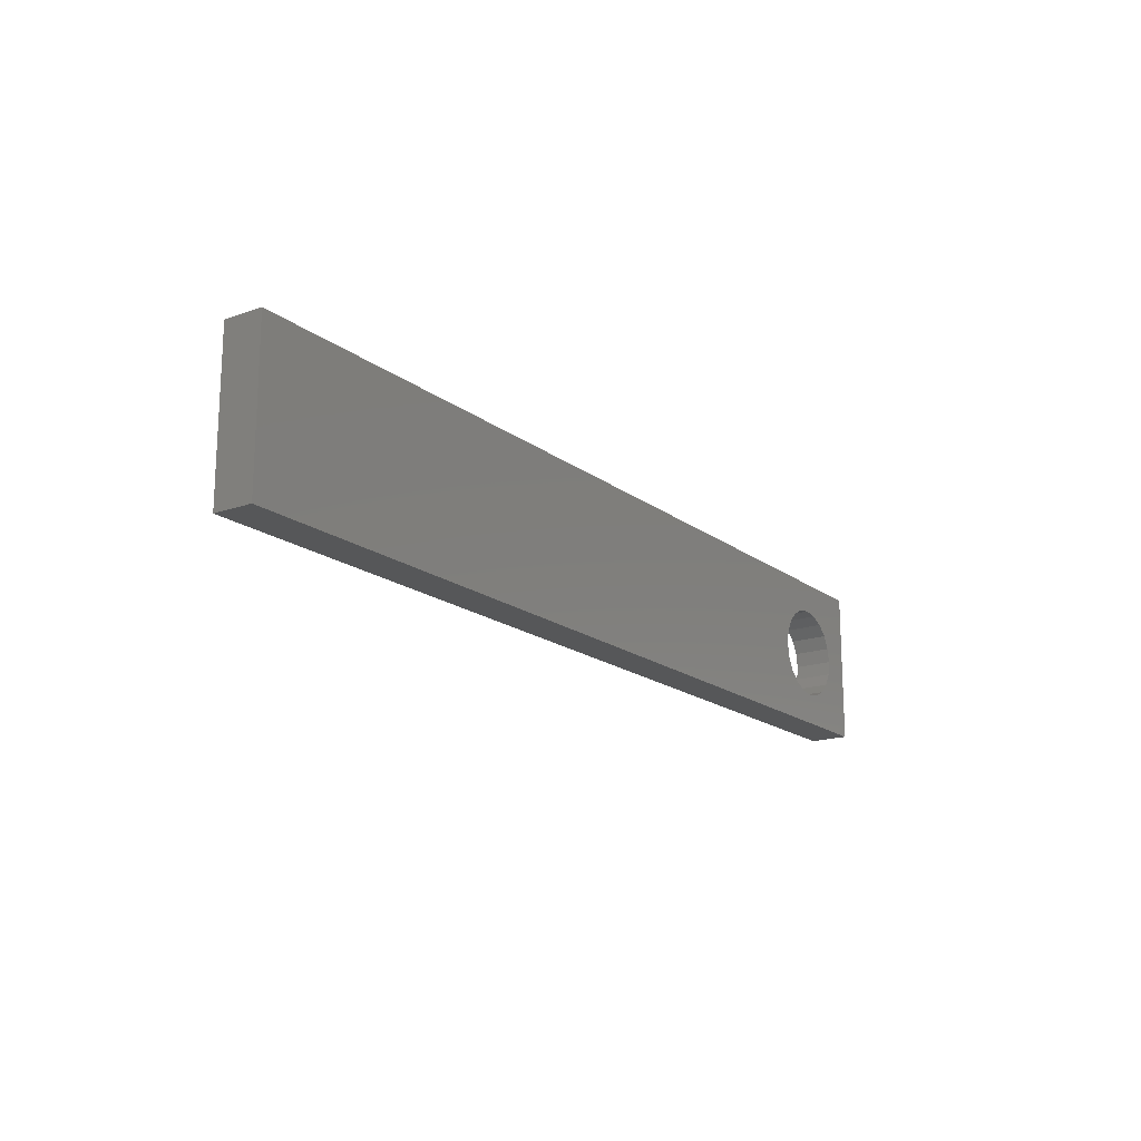
<metadata>
{"format":"stl","ext":"stl","renderer":"f3d","projection":"perspective","resolution":1024,"background":"white","views":[{"elev":-17.5,"azim":124.7,"up":"+Y"}]}
</metadata>
<code>
# stl→obj: 424 verts, 848 faces
v 36 0 1.5
v 36 6 0
v 36 6 1.5
v 36 0 0
v 5.31 3.408 1.5
v 7.209 3.408 1.5
v 7.154 4.204 1.5
v 5.365 4.212 1.5
v 6.99 4.746 1.5
v 7.151 2.632 1.5
v 6.273 5.163 1.5
v 6.703 5.059 1.5
v 5.367 2.62 1.5
v 5.532 4.752 1.5
v 6.978 2.085 1.5
v 5.538 2.076 1.5
v 5.83 5.06 1.5
v 6.261 1.656 1.5
v 6.685 1.763 1.5
v 5.833 1.761 1.5
v 23.32 1.674 1.5
v 22.26 5.616 1.5
v 21.74 5.616 1.5
v 17.8 4.485 1.5
v 20.71 4.464 1.5
v 20.71 4.989 1.5
v 19.9 2.625 1.5
v 20.59 1.674 1.5
v 19.9 3.12 1.5
v 17.86 2.83 1.5
v 18.35 2.625 1.5
v 18.35 3.12 1.5
v 17.92 2.451 1.5
v 17.75 4.114 1.5
v 17.44 5.316 1.5
v 17.71 4.96 1.5
v 17 5.541 1.5
v 16.42 5.616 1.5
v 15.49 2.436 1.5
v 14.46 2.83 1.5
v 14.92 2.382 1.5
v 14.53 2.451 1.5
v 14.32 4.96 1.5
v 14.99 4.479 1.5
v 15.14 4.957 1.5
v 14.41 4.485 1.5
v 14.35 4.114 1.5
v 14.05 5.316 1.5
v 15.44 5.316 1.5
v 15.87 5.541 1.5
v 13.61 5.541 1.5
v 13.03 5.616 1.5
v 12.1 2.436 1.5
v 11.15 2.7 1.5
v 11.53 2.382 1.5
v 12.57 3.696 1.5
v 11.05 3.256 1.5
v 10.9 5.142 1.5
v 11.6 4.479 1.5
v 11.74 4.957 1.5
v 10.9 5.616 1.5
v 12.04 5.316 1.5
v 12.48 5.541 1.5
v 0 6 1.5
v 7.684 4.366 1.5
v 8.274 3.309 1.5
v 8.418 5.616 1.5
v 7.679 2.461 1.5
v 7.776 3.408 1.5
v 7.41 5.058 1.5
v 6.943 5.476 1.5
v 6.273 5.616 1.5
v 4.84 4.375 1.5
v 4.712 3.556 1.5
v 4.749 3.408 1.5
v 4.456 4.058 1.5
v 4.058 4.456 1.5
v 5.115 5.064 1.5
v 3.556 4.712 1.5
v 5.587 5.478 1.5
v 3 4.8 1.5
v 1.288 3.556 1.5
v 1.2 3 1.5
v 1.544 4.058 1.5
v 1.942 4.456 1.5
v 2.444 4.712 1.5
v 23.32 1.2 1.5
v 20.59 1.2 1.5
v 17.83 1.921 1.5
v 17.54 1.527 1.5
v 17.07 1.282 1.5
v 16.44 1.2 1.5
v 14.44 1.921 1.5
v 15.07 1.868 1.5
v 14.15 1.527 1.5
v 15.39 1.497 1.5
v 13.68 1.282 1.5
v 15.85 1.274 1.5
v 13.05 1.2 1.5
v 0 0 1.5
v 11.05 2.075 1.5
v 11.68 1.868 1.5
v 10.74 1.599 1.5
v 11.99 1.497 1.5
v 10.25 1.3 1.5
v 12.46 1.274 1.5
v 9.606 1.2 1.5
v 8.148 2.238 1.5
v 7.389 1.767 1.5
v 8.315 1.793 1.5
v 8.619 1.467 1.5
v 6.913 1.342 1.5
v 9.053 1.267 1.5
v 6.255 1.2 1.5
v 4.712 2.444 1.5
v 4.843 2.457 1.5
v 4.793 2.958 1.5
v 4.456 1.942 1.5
v 5.124 1.764 1.5
v 4.058 1.544 1.5
v 5.596 1.341 1.5
v 3.556 1.288 1.5
v 3 1.2 1.5
v 2.444 1.288 1.5
v 1.942 1.544 1.5
v 1.544 1.942 1.5
v 1.288 2.444 1.5
v 22.26 1.674 1.5
v 21.7 1.674 1.5
v 21.7 5.085 1.5
v 17.57 3.819 1.5
v 17.65 3.138 1.5
v 17.32 3.355 1.5
v 17.28 3.605 1.5
v 16.89 3.462 1.5
v 16.89 3.474 1.5
v 16.77 5.107 1.5
v 17.23 4.425 1.5
v 17.18 4.728 1.5
v 17.02 4.959 1.5
v 16.68 3.744 1.5
v 16.98 3.888 1.5
v 17.17 4.12 1.5
v 16.41 5.157 1.5
v 16.27 3.696 1.5
v 16.08 5.11 1.5
v 15.82 4.968 1.5
v 15.55 4.437 1.5
v 15.96 3.696 1.5
v 15.64 4.741 1.5
v 17.07 3.015 1.5
v 17.34 2.472 1.5
v 17.28 2.782 1.5
v 16.73 3.163 1.5
v 16.82 1.713 1.5
v 17.28 2.119 1.5
v 17.1 1.866 1.5
v 16.44 1.662 1.5
v 16.28 3.213 1.5
v 15.96 3.213 1.5
v 15.79 1.855 1.5
v 14.26 3.138 1.5
v 14.18 3.819 1.5
v 13.93 3.355 1.5
v 13.89 3.605 1.5
v 13.5 3.462 1.5
v 13.5 3.474 1.5
v 13.38 5.107 1.5
v 13.84 4.425 1.5
v 13.79 4.728 1.5
v 13.63 4.959 1.5
v 13.28 3.744 1.5
v 13.59 3.888 1.5
v 13.78 4.12 1.5
v 13.02 5.157 1.5
v 12.88 3.696 1.5
v 12.69 5.11 1.5
v 12.43 4.968 1.5
v 12.16 4.437 1.5
v 12.25 4.741 1.5
v 13.68 3.015 1.5
v 13.95 2.472 1.5
v 13.88 2.782 1.5
v 13.34 3.163 1.5
v 13.43 1.713 1.5
v 13.89 2.119 1.5
v 13.71 1.866 1.5
v 13.05 1.662 1.5
v 12.89 3.213 1.5
v 12.57 3.213 1.5
v 12.39 1.855 1.5
v 10.32 3.984 1.5
v 10.77 3.696 1.5
v 9.744 4.08 1.5
v 8.925 5.142 1.5
v 9.25 4.01 1.5
v 8.844 3.801 1.5
v 9.627 3.624 1.5
v 10.57 2.688 1.5
v 10.51 3.067 1.5
v 10.02 3.559 1.5
v 10.32 3.366 1.5
v 8.709 2.304 1.5
v 10.51 2.259 1.5
v 10.02 1.725 1.5
v 9.615 1.656 1.5
v 10.32 1.932 1.5
v 9.409 3.606 1.5
v 9.207 3.552 1.5
v 9.012 3.455 1.5
v 8.817 3.309 1.5
v 9.024 1.818 1.5
v 4.771 3.181 1.5
v 4.8 3 0
v 4.712 2.444 0
v 4.456 1.942 0
v 4.058 1.544 0
v 3.556 1.288 0
v 0 0 0
v 1.288 2.444 0
v 1.2 3 0
v 1.544 1.942 0
v 1.942 1.544 0
v 2.444 1.288 0
v 3 1.2 0
v 4.712 3.556 0
v 4.456 4.058 0
v 4.058 4.456 0
v 3.556 4.712 0
v 0 6 0
v 3 4.8 0
v 2.444 4.712 0
v 1.942 4.456 0
v 1.544 4.058 0
v 1.288 3.556 0
v 5.31 3.408 3.3
v 4.771 3.181 3.3
v 4.8 3 3.3
v 4.749 3.408 3.3
v 7.154 4.204 3.3
v 7.776 3.408 3.3
v 7.684 4.366 3.3
v 6.99 4.746 3.3
v 7.41 5.058 3.3
v 7.151 2.632 3.3
v 7.209 3.408 3.3
v 7.679 2.461 3.3
v 6.703 5.059 3.3
v 6.943 5.476 3.3
v 6.273 5.616 3.3
v 6.273 5.163 3.3
v 5.83 5.06 3.3
v 5.587 5.478 3.3
v 5.115 5.064 3.3
v 5.532 4.752 3.3
v 5.365 4.212 3.3
v 4.84 4.375 3.3
v 4.793 2.958 3.3
v 4.843 2.457 3.3
v 5.124 1.764 3.3
v 6.978 2.085 3.3
v 7.389 1.767 3.3
v 6.685 1.763 3.3
v 6.913 1.342 3.3
v 6.255 1.2 3.3
v 6.261 1.656 3.3
v 5.833 1.761 3.3
v 5.596 1.341 3.3
v 5.538 2.076 3.3
v 5.367 2.62 3.3
v 10.9 5.616 3.3
v 8.925 5.142 3.3
v 10.9 5.142 3.3
v 8.418 5.616 3.3
v 8.844 3.801 3.3
v 8.274 3.309 3.3
v 8.817 3.309 3.3
v 10.51 3.067 3.3
v 11.15 2.7 3.3
v 11.05 3.256 3.3
v 10.77 3.696 3.3
v 10.57 2.688 3.3
v 11.05 2.075 3.3
v 10.51 2.259 3.3
v 10.32 3.366 3.3
v 10.32 3.984 3.3
v 10.02 3.559 3.3
v 9.744 4.08 3.3
v 9.627 3.624 3.3
v 9.25 4.01 3.3
v 9.409 3.606 3.3
v 9.207 3.552 3.3
v 9.012 3.455 3.3
v 10.74 1.599 3.3
v 10.32 1.932 3.3
v 10.25 1.3 3.3
v 10.02 1.725 3.3
v 9.606 1.2 3.3
v 9.615 1.656 3.3
v 9.053 1.267 3.3
v 9.024 1.818 3.3
v 8.315 1.793 3.3
v 8.709 2.304 3.3
v 8.619 1.467 3.3
v 8.148 2.238 3.3
v 13.79 4.728 3.3
v 14.41 4.485 3.3
v 14.32 4.96 3.3
v 13.84 4.425 3.3
v 14.35 4.114 3.3
v 14.05 5.316 3.3
v 13.78 4.12 3.3
v 14.18 3.819 3.3
v 13.63 4.959 3.3
v 13.61 5.541 3.3
v 13.38 5.107 3.3
v 13.03 5.616 3.3
v 13.02 5.157 3.3
v 12.69 5.11 3.3
v 12.48 5.541 3.3
v 12.43 4.968 3.3
v 12.04 5.316 3.3
v 12.25 4.741 3.3
v 11.74 4.957 3.3
v 12.16 4.437 3.3
v 11.6 4.479 3.3
v 13.89 3.605 3.3
v 13.59 3.888 3.3
v 13.5 3.474 3.3
v 13.28 3.744 3.3
v 13.5 3.462 3.3
v 13.34 3.163 3.3
v 12.89 3.213 3.3
v 12.88 3.696 3.3
v 12.57 3.213 3.3
v 12.57 3.696 3.3
v 13.95 2.472 3.3
v 14.53 2.451 3.3
v 14.46 2.83 3.3
v 13.88 2.782 3.3
v 14.26 3.138 3.3
v 13.89 2.119 3.3
v 14.44 1.921 3.3
v 13.93 3.355 3.3
v 13.68 3.015 3.3
v 14.15 1.527 3.3
v 13.71 1.866 3.3
v 13.68 1.282 3.3
v 13.43 1.713 3.3
v 13.05 1.2 3.3
v 13.05 1.662 3.3
v 12.46 1.274 3.3
v 12.39 1.855 3.3
v 11.68 1.868 3.3
v 12.1 2.436 3.3
v 11.99 1.497 3.3
v 11.53 2.382 3.3
v 21.7 5.085 3.3
v 22.26 5.616 3.3
v 21.74 5.616 3.3
v 22.26 1.674 3.3
v 23.32 1.2 3.3
v 23.32 1.674 3.3
v 21.7 1.674 3.3
v 20.59 1.2 3.3
v 20.59 1.674 3.3
v 20.71 4.989 3.3
v 20.71 4.464 3.3
v 17.18 4.728 3.3
v 17.8 4.485 3.3
v 17.71 4.96 3.3
v 17.23 4.425 3.3
v 17.75 4.114 3.3
v 17.44 5.316 3.3
v 17.17 4.12 3.3
v 17.57 3.819 3.3
v 17.02 4.959 3.3
v 17 5.541 3.3
v 16.77 5.107 3.3
v 16.42 5.616 3.3
v 16.41 5.157 3.3
v 16.08 5.11 3.3
v 15.87 5.541 3.3
v 15.82 4.968 3.3
v 15.44 5.316 3.3
v 15.64 4.741 3.3
v 15.14 4.957 3.3
v 15.55 4.437 3.3
v 14.99 4.479 3.3
v 17.28 3.605 3.3
v 16.98 3.888 3.3
v 16.89 3.474 3.3
v 16.68 3.744 3.3
v 16.89 3.462 3.3
v 16.73 3.163 3.3
v 16.28 3.213 3.3
v 16.27 3.696 3.3
v 15.96 3.213 3.3
v 15.96 3.696 3.3
v 17.34 2.472 3.3
v 17.92 2.451 3.3
v 17.86 2.83 3.3
v 17.28 2.782 3.3
v 17.65 3.138 3.3
v 17.28 2.119 3.3
v 17.83 1.921 3.3
v 17.32 3.355 3.3
v 17.07 3.015 3.3
v 17.54 1.527 3.3
v 17.1 1.866 3.3
v 17.07 1.282 3.3
v 16.82 1.713 3.3
v 16.44 1.2 3.3
v 16.44 1.662 3.3
v 15.85 1.274 3.3
v 15.79 1.855 3.3
v 15.07 1.868 3.3
v 15.49 2.436 3.3
v 15.39 1.497 3.3
v 14.92 2.382 3.3
v 18.35 3.12 3.3
v 19.9 2.625 3.3
v 19.9 3.12 3.3
v 18.35 2.625 3.3
f 1 2 3
f 2 1 4
f 5 6 7
f 8 7 9
f 6 5 10
f 11 9 12
f 13 10 5
f 9 11 14
f 10 13 15
f 16 15 13
f 14 11 17
f 18 15 16
f 9 14 8
f 15 18 19
f 7 8 5
f 18 16 20
f 3 21 1
f 3 22 21
f 3 23 22
f 24 25 26
f 27 28 29
f 25 29 28
f 25 24 29
f 30 31 32
f 31 30 33
f 29 24 32
f 32 24 34
f 35 26 23
f 26 36 24
f 26 35 36
f 23 37 35
f 38 23 3
f 23 38 37
f 39 40 41
f 41 40 42
f 43 44 45
f 44 46 47
f 48 45 49
f 44 43 46
f 48 49 50
f 45 48 43
f 51 50 38
f 50 51 48
f 38 52 51
f 3 52 38
f 53 54 55
f 56 57 54
f 58 59 60
f 58 60 61
f 62 61 60
f 63 61 62
f 52 61 63
f 64 52 3
f 52 64 61
f 65 66 67
f 68 66 69
f 66 65 69
f 67 70 65
f 67 71 70
f 67 72 71
f 61 64 67
f 73 74 75
f 73 76 74
f 77 73 78
f 73 77 76
f 79 78 80
f 78 79 77
f 80 81 79
f 64 81 80
f 82 64 83
f 84 64 82
f 85 64 84
f 86 64 85
f 81 64 86
f 72 64 80
f 67 64 72
f 87 1 21
f 88 1 87
f 28 27 88
f 89 27 31
f 89 31 33
f 27 89 88
f 90 88 89
f 91 88 90
f 92 88 91
f 88 92 1
f 93 41 42
f 41 93 94
f 95 94 93
f 94 95 96
f 97 96 95
f 96 97 98
f 97 92 98
f 99 92 97
f 100 92 99
f 101 55 54
f 55 101 102
f 103 102 101
f 102 103 104
f 105 104 103
f 104 105 106
f 107 106 105
f 106 107 99
f 100 99 107
f 66 68 108
f 109 108 68
f 108 109 110
f 110 109 111
f 112 111 109
f 111 112 113
f 114 113 112
f 113 114 107
f 100 107 114
f 115 116 117
f 118 116 115
f 116 118 119
f 120 119 118
f 119 120 121
f 122 121 120
f 121 122 114
f 100 114 122
f 100 122 123
f 100 83 64
f 92 100 1
f 124 100 123
f 125 100 124
f 126 100 125
f 127 100 126
f 83 100 127
f 21 22 128
f 25 129 130
f 129 25 28
f 131 32 34
f 32 132 30
f 32 131 132
f 131 133 132
f 134 133 131
f 135 134 136
f 134 135 133
f 137 138 139
f 137 139 140
f 141 138 137
f 138 142 143
f 138 141 142
f 144 141 137
f 144 145 141
f 146 145 144
f 147 145 146
f 145 148 149
f 150 145 147
f 151 152 153
f 154 152 151
f 152 155 156
f 156 155 157
f 152 154 155
f 154 158 155
f 159 158 154
f 39 159 160
f 159 161 158
f 44 149 148
f 145 150 148
f 40 149 44
f 159 39 161
f 149 40 160
f 40 39 160
f 162 44 47
f 44 162 40
f 163 162 47
f 163 164 162
f 165 164 163
f 166 165 167
f 165 166 164
f 168 169 170
f 168 170 171
f 172 169 168
f 169 173 174
f 169 172 173
f 175 172 168
f 175 176 172
f 177 176 175
f 178 176 177
f 176 179 56
f 180 176 178
f 181 182 183
f 184 182 181
f 182 185 186
f 186 185 187
f 182 184 185
f 184 188 185
f 189 188 184
f 53 189 190
f 189 191 188
f 59 56 179
f 176 180 179
f 57 56 59
f 189 53 191
f 56 54 190
f 54 53 190
f 192 59 58
f 59 193 57
f 59 192 193
f 58 194 192
f 195 194 58
f 194 195 196
f 196 195 197
f 198 199 200
f 201 200 202
f 203 199 198
f 200 201 198
f 199 203 204
f 205 204 206
f 204 205 207
f 203 198 208
f 203 208 209
f 204 203 206
f 203 209 210
f 203 210 211
f 206 203 212
f 66 203 211
f 203 66 108
f 213 75 74
f 4 214 2
f 4 215 214
f 4 216 215
f 4 217 216
f 4 218 217
f 219 218 4
f 220 219 221
f 222 219 220
f 223 219 222
f 224 219 223
f 225 219 224
f 218 219 225
f 226 2 214
f 227 2 226
f 228 2 227
f 229 2 228
f 230 229 231
f 230 221 219
f 229 230 2
f 232 230 231
f 233 230 232
f 234 230 233
f 235 230 234
f 221 230 235
f 219 64 230
f 64 219 100
f 2 64 3
f 64 2 230
f 219 1 100
f 1 219 4
f 236 237 238
f 236 239 237
f 240 241 242
f 243 242 244
f 245 241 246
f 241 245 247
f 241 240 246
f 242 243 240
f 248 244 249
f 244 248 243
f 250 248 249
f 250 251 248
f 250 252 251
f 253 252 250
f 254 252 253
f 252 254 255
f 239 256 257
f 257 255 254
f 255 257 256
f 258 236 238
f 256 239 236
f 236 259 260
f 236 258 259
f 261 247 245
f 247 261 262
f 263 262 261
f 262 263 264
f 265 263 266
f 263 265 264
f 267 265 266
f 267 268 265
f 260 267 269
f 260 269 270
f 267 260 268
f 260 270 236
f 271 272 273
f 274 272 271
f 274 275 272
f 276 275 274
f 275 276 277
f 278 279 280
f 278 280 281
f 279 282 283
f 284 283 282
f 279 278 282
f 285 281 286
f 281 285 278
f 286 287 285
f 288 287 286
f 288 289 287
f 290 289 288
f 289 290 291
f 290 292 291
f 275 292 290
f 292 275 293
f 293 275 277
f 283 284 294
f 295 294 284
f 295 296 294
f 297 296 295
f 298 297 299
f 297 298 296
f 299 300 298
f 301 300 299
f 302 301 303
f 301 304 300
f 301 302 304
f 302 303 305
f 306 307 308
f 307 309 310
f 306 308 311
f 312 310 309
f 310 312 313
f 307 306 309
f 311 314 306
f 315 314 311
f 315 316 314
f 317 316 315
f 317 318 316
f 317 319 318
f 320 319 317
f 320 321 319
f 322 321 320
f 321 322 323
f 324 323 322
f 323 324 325
f 325 324 326
f 313 312 327
f 328 327 312
f 328 329 327
f 330 331 329
f 330 329 328
f 331 330 332
f 330 333 332
f 334 333 330
f 335 334 336
f 334 335 333
f 337 338 339
f 340 339 341
f 342 338 337
f 338 342 343
f 340 341 344
f 339 340 337
f 344 345 340
f 331 345 344
f 345 331 332
f 343 342 346
f 347 346 342
f 347 348 346
f 349 348 347
f 350 349 351
f 349 350 348
f 351 352 350
f 353 352 351
f 354 353 355
f 353 356 352
f 353 354 356
f 354 355 357
f 358 359 360
f 361 362 363
f 359 358 361
f 364 361 358
f 364 362 361
f 365 364 366
f 364 365 362
f 367 358 360
f 358 367 368
f 369 370 371
f 370 372 373
f 369 371 374
f 375 373 372
f 373 375 376
f 370 369 372
f 374 377 369
f 378 377 374
f 378 379 377
f 380 379 378
f 380 381 379
f 380 382 381
f 383 382 380
f 383 384 382
f 385 384 383
f 384 385 386
f 387 386 385
f 386 387 388
f 388 387 389
f 376 375 390
f 391 390 375
f 391 392 390
f 393 394 392
f 393 392 391
f 394 393 395
f 393 396 395
f 397 396 393
f 398 397 399
f 397 398 396
f 400 401 402
f 403 402 404
f 405 401 400
f 401 405 406
f 403 404 407
f 402 403 400
f 407 408 403
f 394 408 407
f 408 394 395
f 406 405 409
f 410 409 405
f 410 411 409
f 412 411 410
f 413 412 414
f 412 413 411
f 414 415 413
f 416 415 414
f 417 416 418
f 416 419 415
f 416 417 419
f 417 418 420
f 421 422 423
f 422 421 424
f 112 262 264
f 262 112 109
f 262 68 247
f 68 262 109
f 247 69 241
f 69 247 68
f 241 65 242
f 65 241 69
f 242 70 244
f 70 242 65
f 70 249 244
f 249 70 71
f 71 250 249
f 250 71 72
f 72 253 250
f 253 72 80
f 80 254 253
f 254 80 78
f 73 254 78
f 254 73 257
f 75 257 73
f 257 75 239
f 213 239 75
f 239 213 237
f 116 258 117
f 258 116 259
f 119 259 116
f 259 119 260
f 119 268 260
f 268 119 121
f 121 265 268
f 265 121 114
f 114 264 265
f 264 114 112
f 267 16 269
f 16 267 20
f 269 13 270
f 13 269 16
f 270 5 236
f 5 270 13
f 236 8 256
f 8 236 5
f 256 14 255
f 14 256 8
f 255 17 252
f 17 255 14
f 17 251 252
f 251 17 11
f 11 248 251
f 248 11 12
f 9 248 12
f 248 9 243
f 7 243 9
f 243 7 240
f 6 240 7
f 240 6 246
f 10 246 6
f 246 10 245
f 15 245 10
f 245 15 261
f 19 261 15
f 261 19 263
f 19 266 263
f 266 19 18
f 18 267 266
f 267 18 20
f 105 294 296
f 294 105 103
f 294 101 283
f 101 294 103
f 283 54 279
f 54 283 101
f 279 57 280
f 57 279 54
f 280 193 281
f 193 280 57
f 193 286 281
f 286 193 192
f 192 288 286
f 288 192 194
f 194 290 288
f 290 194 196
f 196 275 290
f 275 196 197
f 275 195 272
f 195 275 197
f 195 273 272
f 273 195 58
f 273 61 271
f 61 273 58
f 61 274 271
f 274 61 67
f 66 274 67
f 274 66 276
f 66 277 276
f 277 66 211
f 211 293 277
f 293 211 210
f 210 292 293
f 292 210 209
f 209 291 292
f 291 209 208
f 208 289 291
f 289 208 198
f 198 287 289
f 287 198 201
f 201 285 287
f 285 201 202
f 200 285 202
f 285 200 278
f 199 278 200
f 278 199 282
f 204 282 199
f 282 204 284
f 207 284 204
f 284 207 295
f 207 297 295
f 297 207 205
f 205 299 297
f 299 205 206
f 206 301 299
f 301 206 212
f 301 203 303
f 203 301 212
f 203 305 303
f 305 203 108
f 110 305 108
f 305 110 302
f 111 302 110
f 302 111 304
f 111 300 304
f 300 111 113
f 113 298 300
f 298 113 107
f 107 296 298
f 296 107 105
f 97 346 348
f 346 97 95
f 346 93 343
f 93 346 95
f 343 42 338
f 42 343 93
f 338 40 339
f 40 338 42
f 339 162 341
f 162 339 40
f 162 344 341
f 344 162 164
f 164 331 344
f 331 164 166
f 331 167 329
f 167 331 166
f 167 327 329
f 327 167 165
f 165 313 327
f 313 165 163
f 313 47 310
f 47 313 163
f 310 46 307
f 46 310 47
f 307 43 308
f 43 307 46
f 308 48 311
f 48 308 43
f 48 315 311
f 315 48 51
f 51 317 315
f 317 51 52
f 52 320 317
f 320 52 63
f 63 322 320
f 322 63 62
f 60 322 62
f 322 60 324
f 59 324 60
f 324 59 326
f 59 325 326
f 325 59 179
f 325 180 323
f 180 325 179
f 323 178 321
f 178 323 180
f 178 319 321
f 319 178 177
f 177 318 319
f 318 177 175
f 175 316 318
f 316 175 168
f 168 314 316
f 314 168 171
f 170 314 171
f 314 170 306
f 169 306 170
f 306 169 309
f 174 309 169
f 309 174 312
f 173 312 174
f 312 173 328
f 173 330 328
f 330 173 172
f 172 334 330
f 334 172 176
f 176 336 334
f 336 176 56
f 190 336 56
f 336 190 335
f 190 333 335
f 333 190 189
f 189 332 333
f 332 189 184
f 184 345 332
f 345 184 181
f 183 345 181
f 345 183 340
f 182 340 183
f 340 182 337
f 186 337 182
f 337 186 342
f 187 342 186
f 342 187 347
f 187 349 347
f 349 187 185
f 185 351 349
f 351 185 188
f 188 353 351
f 353 188 191
f 353 53 355
f 53 353 191
f 53 357 355
f 357 53 55
f 102 357 55
f 357 102 354
f 104 354 102
f 354 104 356
f 104 352 356
f 352 104 106
f 106 350 352
f 350 106 99
f 99 348 350
f 348 99 97
f 91 409 411
f 409 91 90
f 409 89 406
f 89 409 90
f 406 33 401
f 33 406 89
f 401 30 402
f 30 401 33
f 402 132 404
f 132 402 30
f 132 407 404
f 407 132 133
f 133 394 407
f 394 133 135
f 394 136 392
f 136 394 135
f 136 390 392
f 390 136 134
f 134 376 390
f 376 134 131
f 376 34 373
f 34 376 131
f 373 24 370
f 24 373 34
f 370 36 371
f 36 370 24
f 371 35 374
f 35 371 36
f 35 378 374
f 378 35 37
f 37 380 378
f 380 37 38
f 38 383 380
f 383 38 50
f 50 385 383
f 385 50 49
f 45 385 49
f 385 45 387
f 44 387 45
f 387 44 389
f 44 388 389
f 388 44 148
f 388 150 386
f 150 388 148
f 386 147 384
f 147 386 150
f 147 382 384
f 382 147 146
f 146 381 382
f 381 146 144
f 144 379 381
f 379 144 137
f 137 377 379
f 377 137 140
f 139 377 140
f 377 139 369
f 138 369 139
f 369 138 372
f 143 372 138
f 372 143 375
f 142 375 143
f 375 142 391
f 142 393 391
f 393 142 141
f 141 397 393
f 397 141 145
f 145 399 397
f 399 145 149
f 160 399 149
f 399 160 398
f 160 396 398
f 396 160 159
f 159 395 396
f 395 159 154
f 154 408 395
f 408 154 151
f 153 408 151
f 408 153 403
f 152 403 153
f 403 152 400
f 156 400 152
f 400 156 405
f 157 405 156
f 405 157 410
f 157 412 410
f 412 157 155
f 155 414 412
f 414 155 158
f 158 416 414
f 416 158 161
f 416 39 418
f 39 416 161
f 39 420 418
f 420 39 41
f 94 420 41
f 420 94 417
f 96 417 94
f 417 96 419
f 96 415 419
f 415 96 98
f 98 413 415
f 413 98 92
f 92 411 413
f 411 92 91
f 21 361 363
f 361 21 128
f 361 22 359
f 22 361 128
f 22 360 359
f 360 22 23
f 23 367 360
f 367 23 26
f 25 367 26
f 367 25 368
f 25 358 368
f 358 25 130
f 129 358 130
f 358 129 364
f 129 366 364
f 366 129 28
f 88 366 28
f 366 88 365
f 88 362 365
f 362 88 87
f 362 21 363
f 21 362 87
f 29 421 423
f 421 29 32
f 31 421 32
f 421 31 424
f 31 422 424
f 422 31 27
f 422 29 423
f 29 422 27
f 226 213 74
f 214 213 226
f 238 213 214
f 213 238 237
f 83 235 82
f 235 83 221
f 231 79 81
f 79 231 229
f 227 77 228
f 77 227 76
f 226 76 227
f 76 226 74
f 127 221 83
f 221 127 220
f 218 123 122
f 123 218 225
f 217 122 120
f 122 217 218
f 214 117 238
f 215 117 214
f 117 215 115
f 238 117 258
f 126 220 127
f 220 126 222
f 125 222 126
f 222 125 223
f 225 124 123
f 124 225 224
f 232 81 86
f 81 232 231
f 82 234 84
f 234 82 235
f 229 77 79
f 77 229 228
f 216 115 215
f 115 216 118
f 224 125 124
f 125 224 223
f 217 118 216
f 118 217 120
f 84 233 85
f 233 84 234
f 233 86 85
f 86 233 232

</code>
